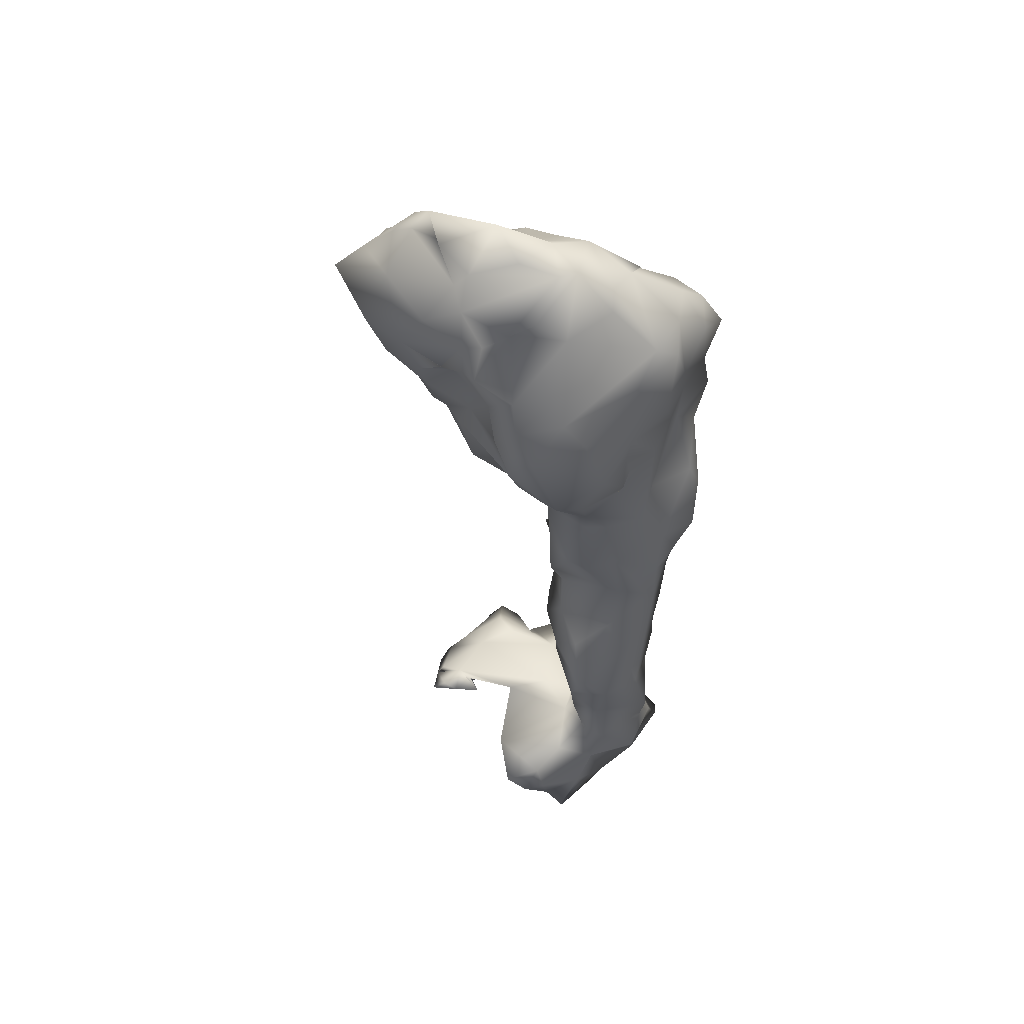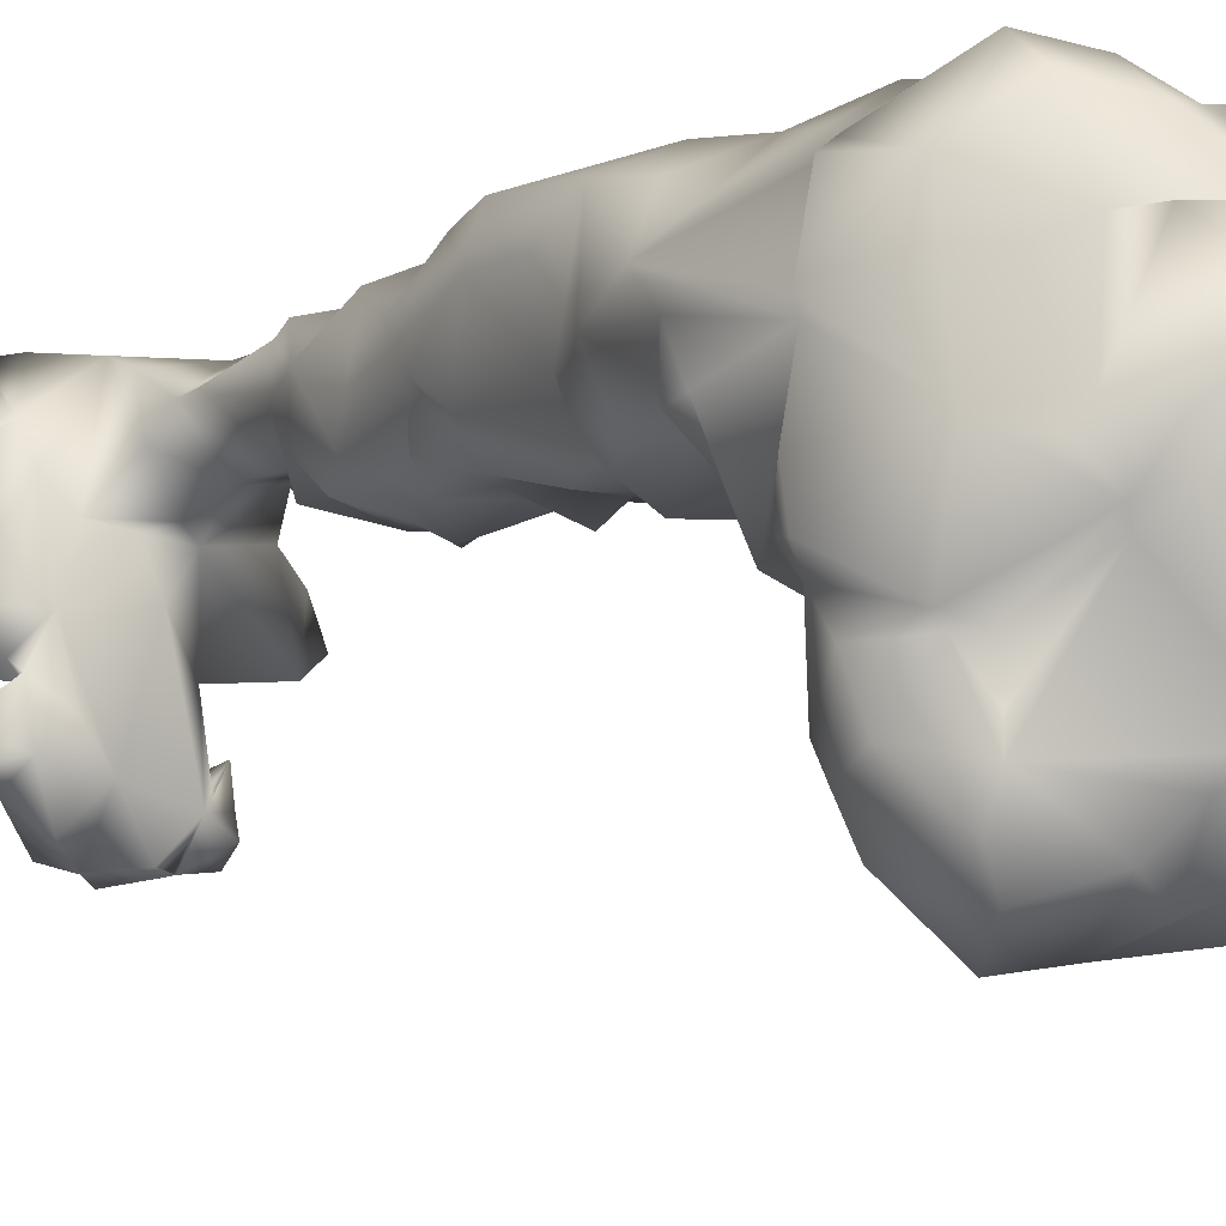
<metadata>
{"format":"obj","ext":"obj","renderer":"f3d","projection":"perspective","resolution":1024,"background":"white","views":[{"elev":59.6,"azim":109.1,"up":"+Z"},{"elev":-11.9,"azim":-48.8,"up":"+Y"}]}
</metadata>
<code>
o <bpy_struct,_Object("spine_37")>-simple_2.096
v -0.4256 -0.6197 -0.2583
v -0.1919 -0.7545 -0.3044
v -0.2077 -0.7204 -0.2287
v -0.3341 -0.6599 -0.2415
v -0.3783 -0.6691 -0.3003
v -0.3307 -0.5587 -0.2933
v -0.4116 -0.5344 -0.2691
v -0.3184 -0.5931 -0.1653
v -0.3126 -0.4386 -0.206
v -0.236 -0.6555 -0.3021
v -0.1567 -0.62 -0.1267
v -0.2418 -0.4927 -0.229
v -0.2538 -0.5184 -0.1211
v -0.6682 -0.9279 1.894
v -0.664 -0.8528 1.855
v -0.7099 -0.8806 2.003
v -0.7075 -0.7342 1.939
v -0.7638 -0.4623 1.884
v -0.6862 -0.5627 1.806
v -0.7394 -0.5802 1.883
v -0.6076 -1.031 1.904
v -0.3638 -1.054 1.95
v -0.465 -1.019 1.817
v -0.3049 -0.9654 1.881
v -0.5072 -0.8314 1.802
v -0.7085 -0.6408 1.883
v -0.4553 -0.4144 1.583
v -0.4358 -0.6205 1.722
v -0.6112 -0.6058 1.828
v -0.2764 -0.6973 1.713
v -0.1484 -0.7817 1.79
v -0.1761 -0.8975 1.965
v -0.234 -0.6171 1.686
v -0.6783 -0.7392 2.109
v -0.6201 -0.9167 2.159
v -0.7102 -0.7097 2.112
v -0.5751 -0.5728 2.342
v -0.5538 -1.107 2.102
v -0.6226 -1.021 2.123
v -0.4667 -1.055 2.268
v -0.4902 -1.188 2.015
v -0.3804 -1.165 2.114
v -0.4391 -0.9628 2.372
v -0.3452 -1.114 2.245
v -0.08513 -0.9859 2.253
v -0.1914 -1.13 2.364
v -0.2896 -1.062 2.383
v -0.2681 -0.9397 2.533
v -0.1143 -0.9027 2.494
v -0.6132 -0.8434 2.154
v -0.6031 -0.7284 2.131
v -0.3979 -0.9093 2.494
v -0.5293 -0.607 2.317
v -0.4824 -0.5215 2.4
v -0.268 -0.5684 2.713
v -0.3077 -0.8216 2.638
v -0.2491 -0.8615 2.599
v -0.219 -0.7541 2.62
v -0.176 -0.7382 2.651
v -0.1784 -0.4632 2.663
v -0.4305 -0.1675 -0.3248
v -0.3595 -0.2641 -0.3176
v -0.3505 -0.1669 -0.3518
v -0.3898 -0.03529 -0.3843
v -0.4002 -0.05283 -0.3537
v -0.3135 -0.03424 -0.4045
v -0.3995 -0.05107 -0.355
v -0.4431 -0.3245 -0.2526
v -0.3585 -0.4485 -0.2575
v -0.3492 -0.4489 -0.2707
v -0.3116 -0.4575 -0.2062
v -0.3849 -0.348 -0.2816
v -0.3325 -0.4135 -0.2304
v -0.2697 -0.3212 -0.1729
v -0.2918 -0.3904 -0.2647
v -0.2372 -0.2409 -0.2994
v -0.06121 -0.2879 -0.1134
v -0.2742 0.0485 -0.2881
v -0.1264 -0.1676 -0.1133
v -0.2017 -0.1404 -0.1913
v -0.3652 0.02071 -0.391
v -0.3435 0.0929 -0.4529
v -0.2577 0.139 -0.3795
v -0.2229 0.1014 -0.3899
v -0.2478 0.1866 -0.4159
v -0.1898 0.2009 -0.3667
v -0.2735 -0.062 -0.2306
v -0.1292 0.1785 -0.2086
v -0.2218 -0.1117 0.3572
v -0.2641 -0.2207 0.4992
v -0.1586 -0.2596 0.5902
v -0.4434 -0.1914 0.9575
v -0.4197 -0.09562 0.8318
v -0.1073 -0.3006 0.6515
v -0.2747 -0.2695 0.9043
v -0.3625 -0.2727 0.9514
v -0.3132 -0.2749 1.07
v -0.2025 -0.3546 1.048
v -0.3986 -0.2213 0.8175
v -0.4155 -0.06984 0.8037
v -0.2882 -0.2721 0.7534
v -0.3183 -0.1668 0.5712
v -0.2697 0.02415 0.4094
v -0.2814 0.1271 0.5896
v -0.2194 0.1281 0.3551
v -0.187 0.1282 0.5364
v -0.4692 0.03225 0.9933
v -0.4891 0.005319 1.132
v -0.4601 0.1532 1.04
v -0.3563 0.03126 0.7165
v -0.3125 0.129 0.8057
v -0.3764 0.1448 0.8811
v -0.2675 0.1592 1.031
v -0.2429 0.1322 0.9137
v -0.6596 -0.09334 1.514
v -0.6392 -0.304 1.614
v -0.781 -0.2433 1.924
v -0.7753 -0.2834 1.933
v -0.6695 -0.1904 1.586
v -0.5518 0.08014 1.807
v -0.7433 -0.03213 1.939
v -0.6243 0.03213 1.881
v -0.4121 -0.283 1.213
v -0.5376 -0.3315 1.402
v -0.6011 -0.2592 1.52
v -0.431 -0.3362 1.28
v -0.5053 -0.3294 1.491
v -0.4801 -0.1691 1.206
v -0.5331 -0.252 1.278
v -0.6409 -0.03291 1.414
v -0.5848 -0.157 1.345
v -0.5468 0.09958 1.328
v -0.3694 -0.3283 1.139
v -0.2162 -0.3246 1.184
v -0.374 -0.4083 1.344
v -0.2536 -0.3547 1.35
v -0.5979 -0.4229 1.635
v -0.6465 -0.3246 1.568
v -0.5554 -0.5675 1.675
v -0.3015 -0.4092 1.573
v -0.5459 0.07344 1.481
v -0.2876 0.2107 1.217
v -0.369 0.1957 1.386
v -0.1804 0.121 1.235
v -0.2111 0.05203 1.515
v -0.3384 0.1613 1.497
v -0.465 0.1273 1.652
v -0.5963 0.01731 1.846
v -0.6116 0.04576 1.893
v -0.4754 0.1553 1.888
v -0.4927 0.1276 1.995
v -0.4108 0.07374 1.712
v -0.1763 0.05204 1.811
v -0.3334 0.09681 2.018
v -0.2835 0.07514 1.882
v -0.1917 0.07732 2.055
v -0.6897 -0.4314 2.142
v -0.6266 -0.4585 2.264
v -0.677 -0.2287 2.11
v -0.7043 -0.05583 2.12
v -0.5773 0.07387 2.229
v -0.5226 -0.4432 2.413
v -0.5942 -0.4126 2.311
v -0.5617 -0.15 2.308
v -0.5069 -0.1383 2.386
v -0.4197 -0.2991 2.561
v -0.3698 -0.1363 2.521
v -0.3024 -0.3853 2.652
v -0.2162 -0.2767 2.644
v -0.2669 -0.1646 2.552
v -0.2038 -0.1454 2.511
v -0.5637 0.1557 2.142
v -0.4359 0.1243 2.246
v -0.4772 0.02176 2.36
v -0.2393 0.07846 2.329
v -0.3051 0.09894 2.137
v -0.3665 0.04519 2.341
v -0.1988 0.01318 2.374
v -0.1323 -0.7767 -0.2458
v -0.07401 -0.7952 -0.2674
v -0.008133 -0.7555 -0.1819
v 0.03211 -0.7666 -0.1674
v -0.2006 -0.6554 -0.2987
v -0.1371 -0.7653 -0.2401
v -0.1154 -0.6569 -0.2582
v -0.1157 -0.6578 -0.258
v 0.02509 -0.6624 -0.08901
v -0.02365 -0.4987 -0.1568
v -0.01684 -0.6655 -0.223
v 0.008868 -0.6114 -0.1848
v 0.02753 -0.7686 -0.1817
v 0.04419 -0.6087 -0.09385
v 0.0219 -0.4245 -0.1087
v 0.1189 -0.7535 -0.1434
v 0.1076 -0.7062 -0.0843
v 0.06993 -0.6654 -0.1855
v 0.07524 -0.626 -0.09772
v 0.1123 -0.6494 -0.1018
v 0.0893 -0.5557 -0.09387
v -0.1145 -0.7149 1.817
v -0.05506 -0.7659 2.022
v -0.1813 -0.5824 1.677
v -0.05715 -0.641 1.827
v 0.008336 -0.5709 1.74
v 0.0168 -0.5159 1.81
v -0.07208 -0.9134 2.125
v -0.02956 -0.7665 2.136
v -0.02592 -0.8504 2.325
v -0.05246 -0.8468 2.227
v 0.01075 -0.5969 2.393
v -0.008481 -0.5836 2.014
v -0.03552 -0.6508 2.178
v 0.07416 -0.4839 2.187
v 0.002396 -0.6765 2.232
v 0.005959 -0.6783 2.237
v 0.03556 -0.5862 2.283
v -0.0509 -0.4454 2.454
v 0.004517 -0.5278 2.411
v 0.09373 -0.5247 2.345
v 0.008464 -0.7319 2.479
v -0.0987 -0.659 2.564
v -0.1189 -0.6136 2.614
v -0.02738 -0.6094 2.53
v -0.161 -0.08943 -0.3202
v 0.02027 -0.1466 -0.3256
v 0.1578 -0.0373 -0.568
v 0.2064 -0.2867 -0.2536
v 0.1291 -0.08092 -0.4438
v 0.2824 -0.2116 -0.3524
v 0.1899 -0.1212 -0.4642
v 0.2937 -0.08108 -0.576
v 0.2439 -0.03041 -0.3514
v -0.06539 -0.233 -0.2749
v -0.03123 -0.3954 -0.1949
v 0.1223 -0.373 -0.1676
v 0.03317 -0.1647 -0.1246
v -0.06747 -0.1439 -0.06932
v -0.1578 -0.01719 -0.07098
v -0.04461 -0.08453 0.03064
v 0.1329 -0.0586 0.006022
v 0.2761 -0.3821 -0.1058
v 0.2225 -0.1304 -0.1165
v 0.3461 -0.1599 -0.2922
v -0.1318 0.03567 -0.3498
v -0.1462 0.103 -0.3579
v 0.00284 0.1473 -0.3671
v 0.01464 -0.01443 -0.4202
v 0.152 -0.00341 -0.5687
v 0.1189 0.04095 -0.464
v 0.1352 -0.003753 -0.2995
v -0.1472 0.1331 -0.1142
v 8.3e-05 0.1612 -0.01695
v -0.1717 0.04945 0.01993
v -0.1724 0.05983 0.07976
v 0.02228 0.1826 0.1566
v 0.05804 0.155 -0.2228
v 0.129 0.02237 -0.06353
v 0.1742 0.005616 -0.2048
v 0.3932 -0.2275 -0.2756
v 0.3262 -0.07981 -0.489
v 0.3391 -0.1441 -0.3688
v 0.3348 -0.325 -0.2111
v 0.4153 -0.3003 -0.1707
v 0.3414 -0.1905 -0.1554
v -0.04511 -0.289 0.6048
v -0.09856 -0.1671 0.2572
v -0.1643 -0.00622 0.2533
v 0.1419 -0.1132 0.3012
v -0.06655 -0.08944 0.2007
v 0.02125 -0.2211 0.4177
v -0.03774 -0.2479 0.5281
v 0.04298 -0.2178 0.5254
v 0.1217 -0.1066 0.1536
v 0.108 -0.003447 0.1262
v 0.1159 0.02678 0.3218
v 0.1613 -0.08746 0.474
v 0.168 -0.08306 0.4147
v -0.1245 -0.2741 0.9664
v -0.005326 -0.2186 0.7363
v -0.1264 -0.2742 0.9655
v -0.01953 -0.272 1.022
v -0.1984 -0.2325 0.6361
v -0.000253 -0.01955 0.7178
v -0.05139 -0.2286 0.8912
v 0.013 -0.1121 1.162
v 0.08182 -0.1241 0.6346
v -0.141 0.1269 0.2385
v 0.01168 0.1269 0.3398
v -0.1249 0.1283 0.8564
v 0.006998 0.06402 0.5539
v -0.05613 -0.006749 0.9253
v -0.1047 0.1266 1.101
v -0.109 -0.2934 1.32
v -0.1752 -0.2747 1.15
v -0.001612 -0.2722 1.266
v -0.1228 -0.3588 1.458
v -0.03901 -0.2986 1.449
v 0.09348 -0.3697 1.757
v 0.02503 -0.1894 1.201
v -0.0374 -0.02401 1.183
v -0.007746 -0.1414 1.434
v -0.002721 -0.1384 1.51
v -0.07518 -0.06816 1.364
v -0.1707 -0.4189 1.599
v -0.03094 -0.4012 1.583
v -0.1063 -0.01595 1.744
v -0.06617 -0.04994 1.631
v 0.0469 -0.1389 1.651
v -0.035 -0.01786 1.742
v -0.09188 -0.02918 1.846
v 0.1859 -0.1961 1.834
v 0.1892 -0.3695 1.978
v 0.06837 -0.05986 1.9
v -0.1294 0.04676 1.405
v -0.04257 -0.005117 2.038
v -0.07592 -0.2622 2.463
v 0.1328 -0.4282 2.06
v 0.1586 -0.4324 2.119
v 0.1498 -0.3616 2.178
v 0.1822 -0.2944 2.079
v 0.1285 -0.379 2.323
v 0.02648 -0.2275 2.322
v 0.0788 -0.1362 2.119
v 0.07963 -0.2133 2.201
v -0.1923 -0.3322 2.634
v -0.05063 -0.3611 2.538
v -0.001634 -0.439 2.506
v -0.1102 -0.01864 2.253
f 7 6 1
f 4 10 2
f 9 12 6
f 13 9 8
f 12 189 10
f 17 26 15
f 16 17 14
f 20 18 19
f 26 20 19
f 23 41 21
f 24 22 23
f 25 29 28
f 30 31 24
f 30 24 23
f 33 31 30
f 33 28 27
f 28 33 25
f 25 33 30
f 139 29 19
f 29 139 28
f 14 15 25
f 14 25 21
f 16 34 17
f 35 34 16
f 35 39 40
f 40 38 42
f 40 39 38
f 14 38 39
f 45 42 22
f 47 43 44
f 52 43 47
f 44 40 42
f 44 43 40
f 35 53 50
f 52 53 35
f 37 36 51
f 53 51 50
f 57 58 56
f 57 56 48
f 48 56 52
f 54 56 55
f 55 56 59
f 51 34 50
f 51 36 34
f 35 16 39
f 64 67 65
f 75 73 72
f 71 9 73
f 9 74 73
f 87 78 61
f 79 80 74
f 68 72 70
f 68 87 61
f 74 87 68
f 61 62 68
f 81 82 66
f 82 84 244
f 81 66 64
f 67 81 65
f 80 88 87
f 62 61 63
f 61 78 65
f 78 67 65
f 78 83 81
f 78 81 67
f 89 102 103
f 95 98 97
f 101 100 102
f 100 101 93
f 101 102 282
f 101 282 94
f 104 106 103
f 103 105 287
f 112 111 110
f 111 289 104
f 107 112 110
f 114 111 112
f 89 103 267
f 91 282 90
f 18 118 19
f 117 148 115
f 138 116 119
f 116 118 119
f 128 123 129
f 131 115 130
f 133 97 134
f 133 134 136
f 129 123 126
f 133 123 92
f 124 131 129
f 137 116 138
f 27 139 137
f 115 141 130
f 141 132 130
f 143 132 141
f 143 142 109
f 142 144 113
f 143 109 132
f 120 147 115
f 122 149 148
f 148 149 120
f 150 120 149
f 152 145 146
f 155 153 145
f 155 145 152
f 154 176 156
f 150 152 147
f 138 119 125
f 135 27 127
f 127 27 138
f 135 140 27
f 146 143 147
f 163 164 159
f 168 169 166
f 325 168 60
f 325 169 168
f 178 167 170
f 178 170 171
f 166 170 167
f 169 170 166
f 160 161 172
f 151 149 172
f 172 161 173
f 174 173 161
f 177 175 176
f 173 176 151
f 167 177 174
f 177 173 174
f 164 167 174
f 18 157 118
f 117 160 121
f 157 117 118
f 160 122 121
f 10 186 185
f 183 186 184
f 10 185 183
f 186 189 185
f 189 188 190
f 197 198 196
f 199 198 197
f 180 186 185
f 187 191 182
f 191 180 189
f 198 199 187
f 197 187 199
f 200 201 31
f 202 200 31
f 204 205 203
f 203 200 204
f 49 46 45
f 206 45 22
f 201 206 32
f 208 45 209
f 220 208 210
f 208 49 45
f 212 201 211
f 215 210 214
f 219 216 213
f 210 219 218
f 210 209 214
f 207 209 206
f 214 207 212
f 220 221 49
f 49 221 57
f 59 58 221
f 223 220 210
f 218 223 210
f 228 225 247
f 247 225 224
f 228 227 225
f 230 228 226
f 226 231 230
f 234 188 12
f 233 234 76
f 193 188 234
f 233 224 225
f 239 238 237
f 236 239 237
f 240 239 236
f 235 241 193
f 241 236 193
f 240 273 269
f 242 236 241
f 236 237 79
f 237 80 79
f 246 250 249
f 232 248 249
f 250 232 249
f 247 246 249
f 238 253 251
f 238 239 253
f 252 255 274
f 253 252 251
f 254 255 253
f 246 256 250
f 257 252 274
f 251 252 88
f 252 257 256
f 229 261 259
f 262 263 241
f 243 264 259
f 263 259 264
f 232 260 231
f 262 241 227
f 244 247 224
f 248 232 231
f 226 248 231
f 246 86 88
f 232 243 261
f 243 259 261
f 266 267 269
f 268 270 266
f 270 271 91
f 274 268 273
f 276 286 272
f 270 276 272
f 273 268 269
f 91 271 265
f 275 277 268
f 94 279 278
f 95 281 280
f 272 279 265
f 281 278 284
f 267 287 254
f 290 288 289
f 275 274 255
f 275 255 288
f 288 287 105
f 276 277 275
f 271 272 265
f 283 276 290
f 254 269 267
f 302 301 303
f 295 281 299
f 302 297 301
f 299 297 295
f 296 305 304
f 309 307 306
f 311 298 297
f 308 311 302
f 313 311 308
f 302 311 297
f 300 292 144
f 307 314 153
f 315 310 153
f 314 303 300
f 314 302 303
f 303 285 300
f 298 305 297
f 314 307 302
f 323 315 328
f 178 324 328
f 178 171 316
f 319 318 320
f 321 217 219
f 322 321 319
f 321 213 319
f 321 322 316
f 322 319 324
f 316 326 217
f 169 326 316
f 169 316 171
f 315 323 313
f 320 312 311
f 323 320 311
f 323 311 313
f 313 310 315
f 10 183 2
f 184 3 179
f 304 202 33
f 49 57 48
f 221 58 57
f 60 55 222
f 46 49 47
f 32 206 22
f 234 75 76
f 76 224 233
f 245 85 84
f 86 245 84
f 88 78 87
f 89 267 266
f 103 287 267
f 293 136 134
f 144 292 113
f 314 144 145
f 153 314 145
f 296 304 135
f 315 155 156
f 71 12 9
f 27 140 33
f 54 162 37
f 55 168 54
f 60 168 55
f 20 157 18
f 305 204 202
f 205 204 305
f 213 211 317
f 219 217 218
f 327 223 218
f 217 327 218
f 60 222 325
f 312 211 203
f 97 133 96
f 96 133 92
f 281 294 280
f 300 285 291
f 4 1 5
f 5 6 4
f 4 8 1
f 7 9 6
f 8 4 3 11
f 4 2 3
f 4 6 10
f 5 1 6
f 10 6 12
f 11 13 8
f 157 36 37 158
f 15 14 17
f 17 36 26
f 26 36 20
f 23 22 41
f 15 26 25
f 139 27 28
f 31 32 24
f 25 30 23
f 26 29 25
f 26 19 29
f 21 25 23
f 24 32 22
f 17 34 36
f 36 157 20
f 66 61 65 67
f 21 41 38
f 21 38 14
f 40 43 35
f 45 46 42
f 46 47 42
f 42 47 44
f 42 38 41
f 47 49 48
f 48 52 47
f 52 54 53
f 7 1 8 9
f 51 53 37
f 53 54 37
f 58 59 56
f 52 56 54
f 14 39 16
f 50 34 35
f 43 52 35
f 22 42 41
f 64 66 67
f 76 62 63 66
f 70 72 73 71
f 63 61 66
f 66 224 76
f 75 12 71 73
f 70 71 69
f 71 73 69
f 11 74 13
f 74 77 79
f 76 75 72 62
f 13 74 9
f 68 69 73 74
f 86 85 78 88
f 11 77 74
f 74 80 87
f 70 69 68
f 68 62 72
f 66 82 244
f 83 86 84
f 85 86 83
f 81 83 82
f 84 85 244
f 82 83 84
f 64 65 81
f 107 100 93 92
f 78 85 83
f 90 102 89
f 172 149 122 160
f 96 95 97
f 99 93 101
f 102 100 104
f 99 96 93
f 99 95 96
f 96 92 93
f 99 101 95
f 103 106 105
f 112 107 109
f 104 289 106
f 104 110 111
f 109 113 112
f 113 292 114
f 113 114 112
f 100 107 110
f 114 289 111
f 103 102 104
f 104 100 110
f 90 282 102
f 19 118 139
f 121 148 117
f 118 117 115
f 116 139 118
f 119 118 115
f 127 125 124
f 127 126 135
f 124 126 127
f 107 128 108
f 131 128 129
f 92 128 107
f 92 123 128
f 131 124 125
f 294 97 98
f 97 294 134
f 133 126 123
f 133 136 126
f 135 126 136
f 129 126 124
f 128 131 132
f 137 139 116
f 137 138 27
f 108 132 109
f 130 132 131
f 109 142 113
f 143 146 142
f 144 142 146
f 145 144 146
f 149 151 150
f 147 152 146
f 154 155 152
f 154 156 155
f 150 154 152
f 150 147 120
f 115 148 120
f 128 132 108
f 121 122 148
f 131 119 115
f 127 138 125
f 125 119 131
f 135 304 140
f 115 147 141
f 141 147 143
f 159 160 117
f 157 159 117
f 158 37 163
f 164 161 160
f 165 167 164
f 164 163 165
f 54 166 162
f 166 167 165
f 170 169 171
f 54 168 166
f 192 190 188 193
f 173 151 172
f 176 175 156
f 167 178 177
f 178 175 177
f 173 177 176
f 176 154 151
f 163 159 157
f 164 160 159
f 161 164 174
f 162 166 163
f 163 166 165
f 151 154 150
f 179 180 181
f 180 182 181
f 10 189 186
f 183 185 186
f 189 12 188
f 181 191 187
f 187 192 193 77
f 197 196 190 199
f 190 191 189
f 187 77 11
f 195 187 182 194
f 195 198 187
f 192 187 197 199
f 191 190 196
f 192 199 190
f 2 183 184 179
f 180 179 184 186
f 184 179 181 11
f 187 11 181
f 182 191 181
f 196 194 182 191
f 191 182 180
f 180 185 189
f 198 195 194
f 196 198 194
f 216 215 214 212
f 31 201 32
f 203 211 200
f 204 200 202
f 207 206 201
f 208 220 49
f 210 208 209
f 211 213 212
f 216 210 215
f 269 254 253 239
f 219 210 216
f 201 212 207
f 209 215 214
f 206 209 45
f 214 215 207
f 213 216 212
f 207 215 209
f 221 222 59
f 221 223 222
f 220 223 221
f 200 211 201
f 227 230 229
f 227 228 230
f 233 235 234
f 225 235 233
f 236 79 77
f 239 240 269
f 235 227 241
f 240 242 258
f 258 242 243
f 234 235 193
f 193 236 77
f 227 235 225
f 80 237 238
f 236 242 240
f 244 246 247
f 245 86 246
f 245 246 244
f 88 256 246
f 252 256 88
f 238 251 88
f 249 248 226 228
f 255 252 253
f 250 256 258
f 256 257 258
f 260 232 261
f 262 259 263
f 242 264 243
f 229 259 262
f 263 264 241
f 231 260 230
f 260 261 230
f 230 261 229
f 229 262 227
f 241 264 242
f 240 257 274 273
f 228 247 249
f 88 80 238
f 257 240 258
f 270 268 277 276
f 250 258 232
f 232 258 243
f 270 89 266
f 268 266 269
f 270 272 271
f 300 291 289 292
f 94 265 279
f 95 278 281
f 286 279 272
f 283 284 279
f 286 283 279
f 291 299 281
f 285 299 291
f 291 281 284
f 291 284 283
f 279 284 278
f 288 255 287
f 287 255 254
f 106 288 105
f 289 288 106
f 288 290 275
f 276 275 290
f 289 283 290
f 295 293 294 281
f 289 291 283
f 275 268 274
f 91 265 94
f 276 283 286
f 91 94 282
f 223 327 325 222
f 297 296 293
f 299 301 297
f 295 297 293
f 303 301 285
f 285 301 299
f 304 305 202
f 308 302 307
f 308 307 309
f 311 312 298
f 298 312 205
f 305 298 205
f 308 309 313
f 144 314 300
f 153 306 307
f 153 310 306
f 310 309 306
f 309 310 313
f 297 305 296
f 328 324 323
f 316 322 178
f 322 324 178
f 318 319 213
f 312 318 317
f 320 318 312
f 317 318 213
f 321 219 213
f 323 324 320
f 321 316 217
f 324 319 320
f 217 326 327
f 326 169 325
f 326 325 327
f 315 156 328
f 175 178 328
f 312 317 211
f 2 179 3
f 3 184 11
f 33 202 31
f 222 55 59
f 12 75 234
f 244 85 245
f 66 244 224
f 90 270 91
f 90 89 270
f 94 278 101
f 95 280 98
f 101 278 95
f 292 289 114
f 134 294 293
f 136 296 135
f 293 296 136
f 315 153 155
f 328 156 175
f 33 140 304
f 158 163 157
f 37 162 163
f 205 312 203
f 108 109 107
f 280 294 98

</code>
